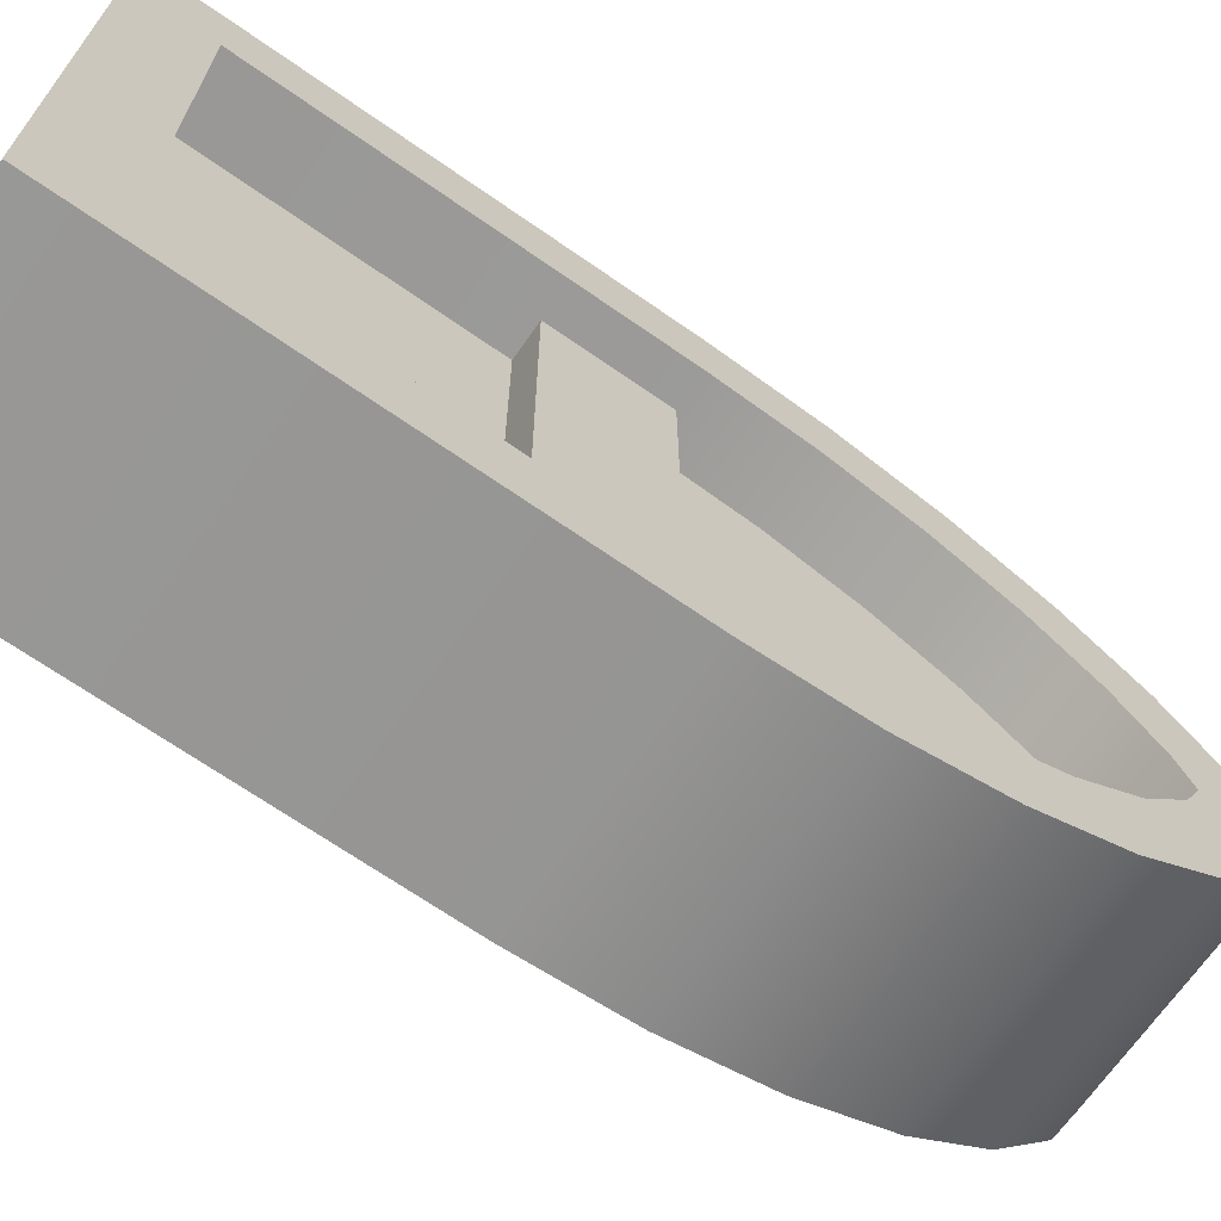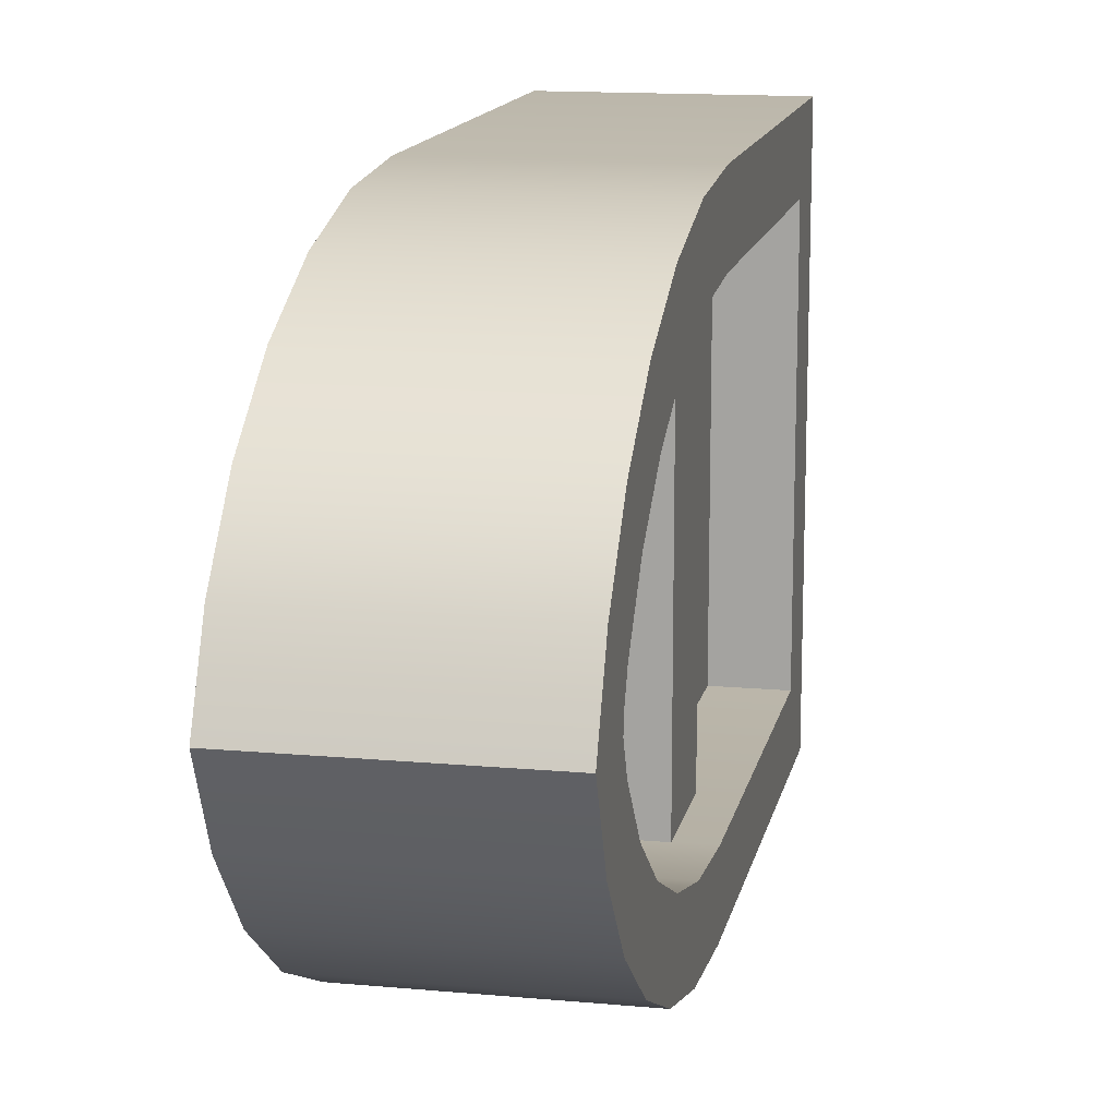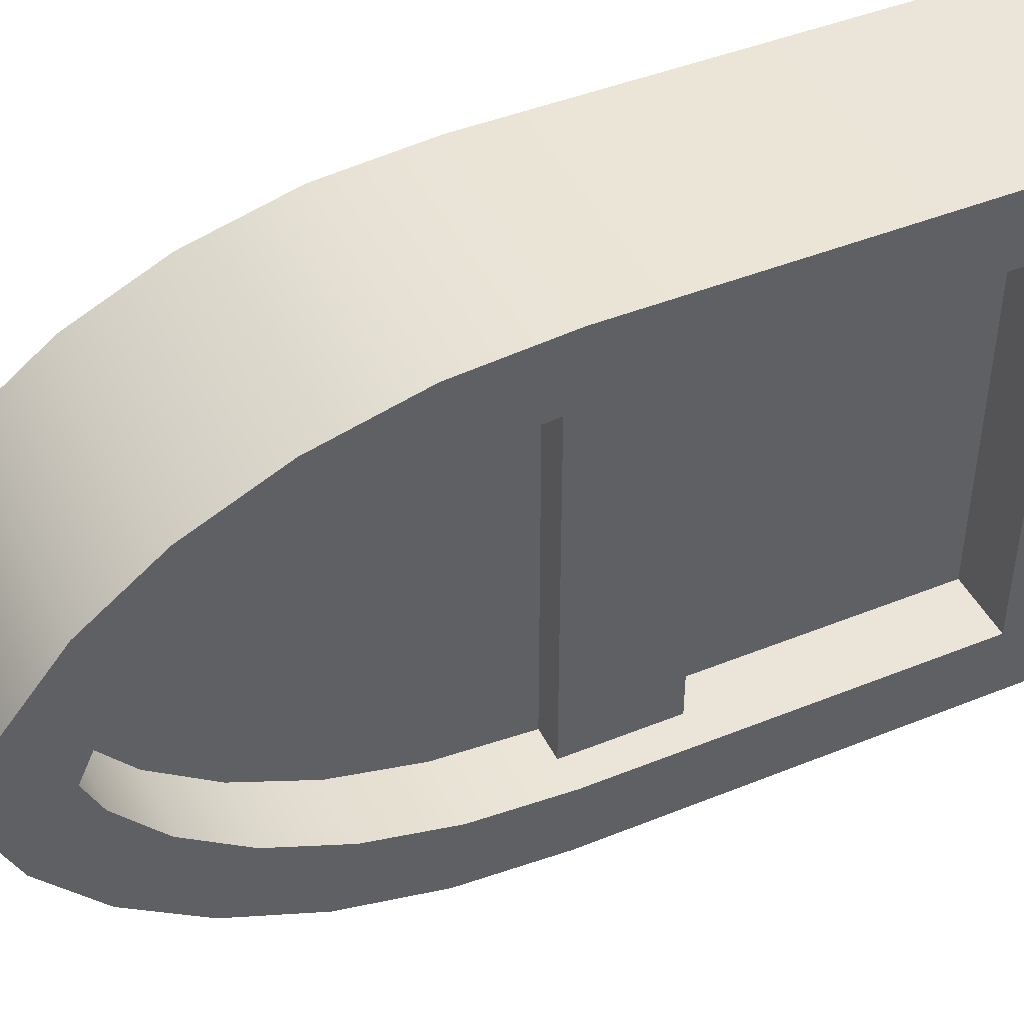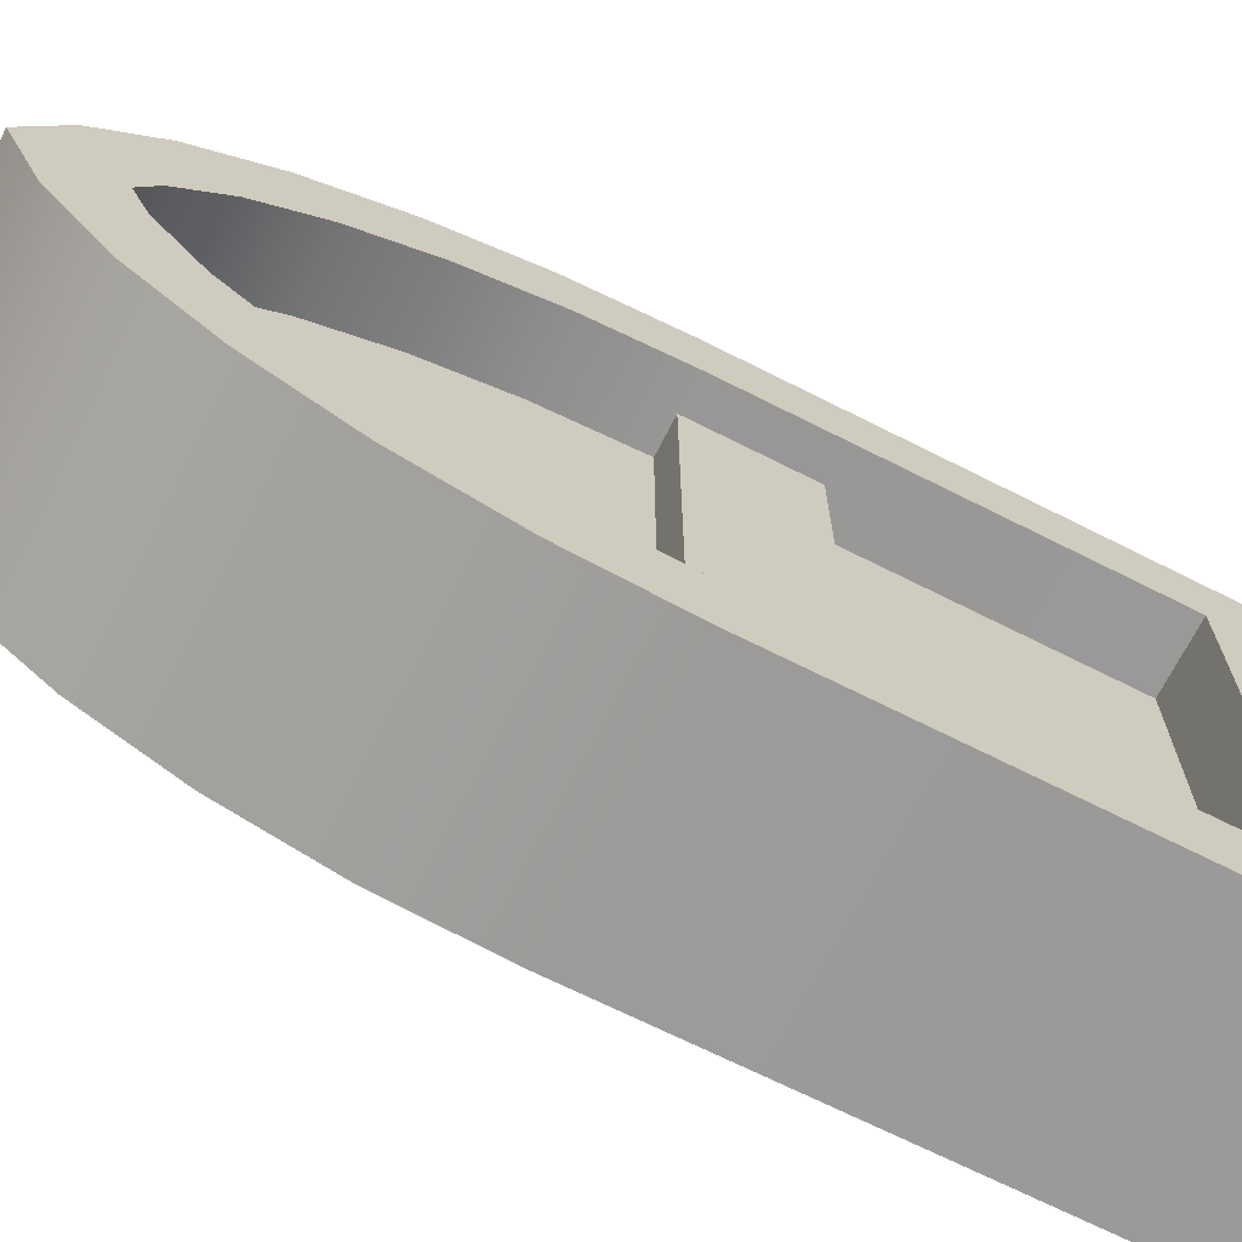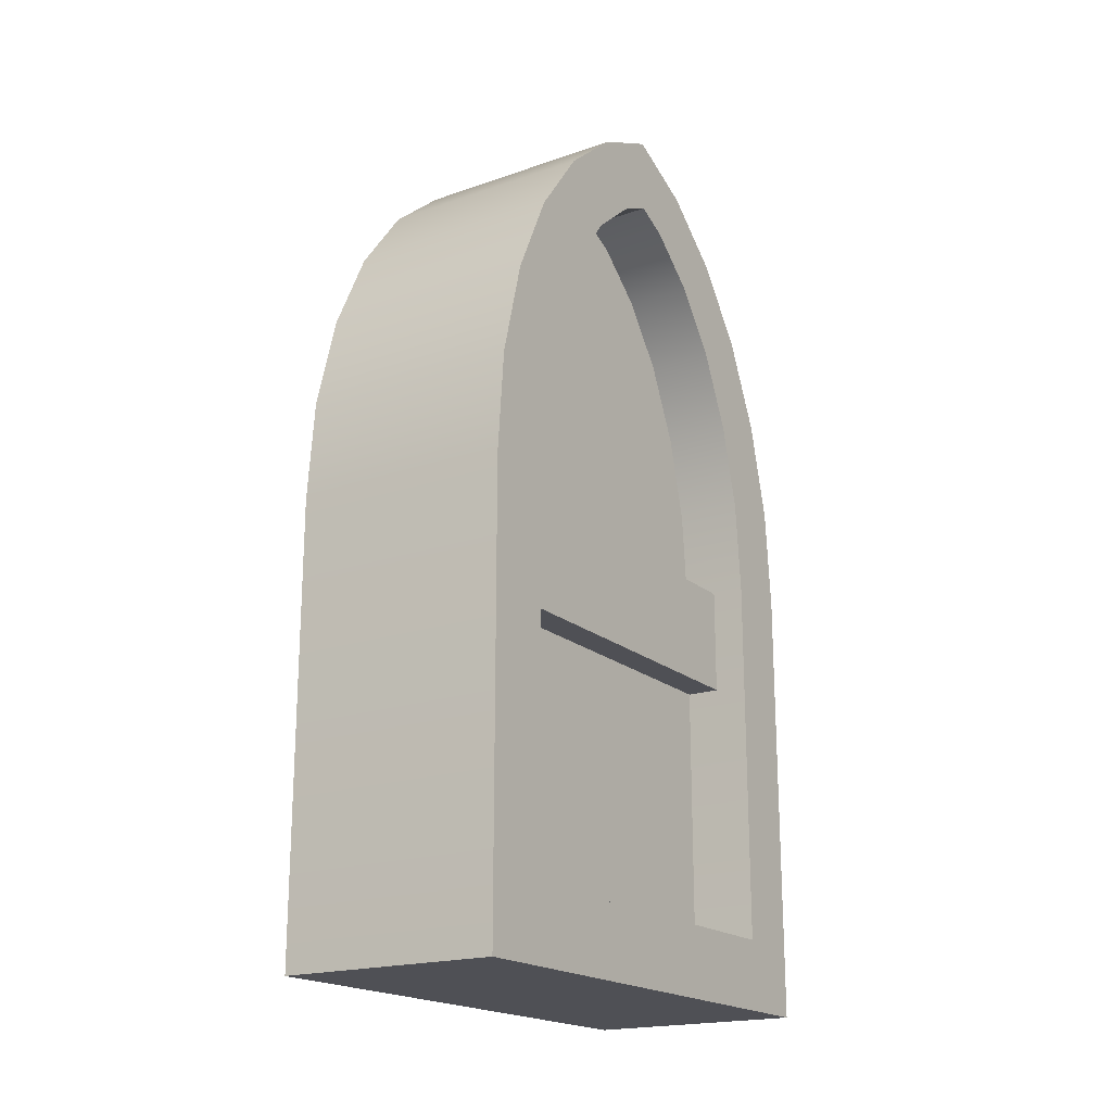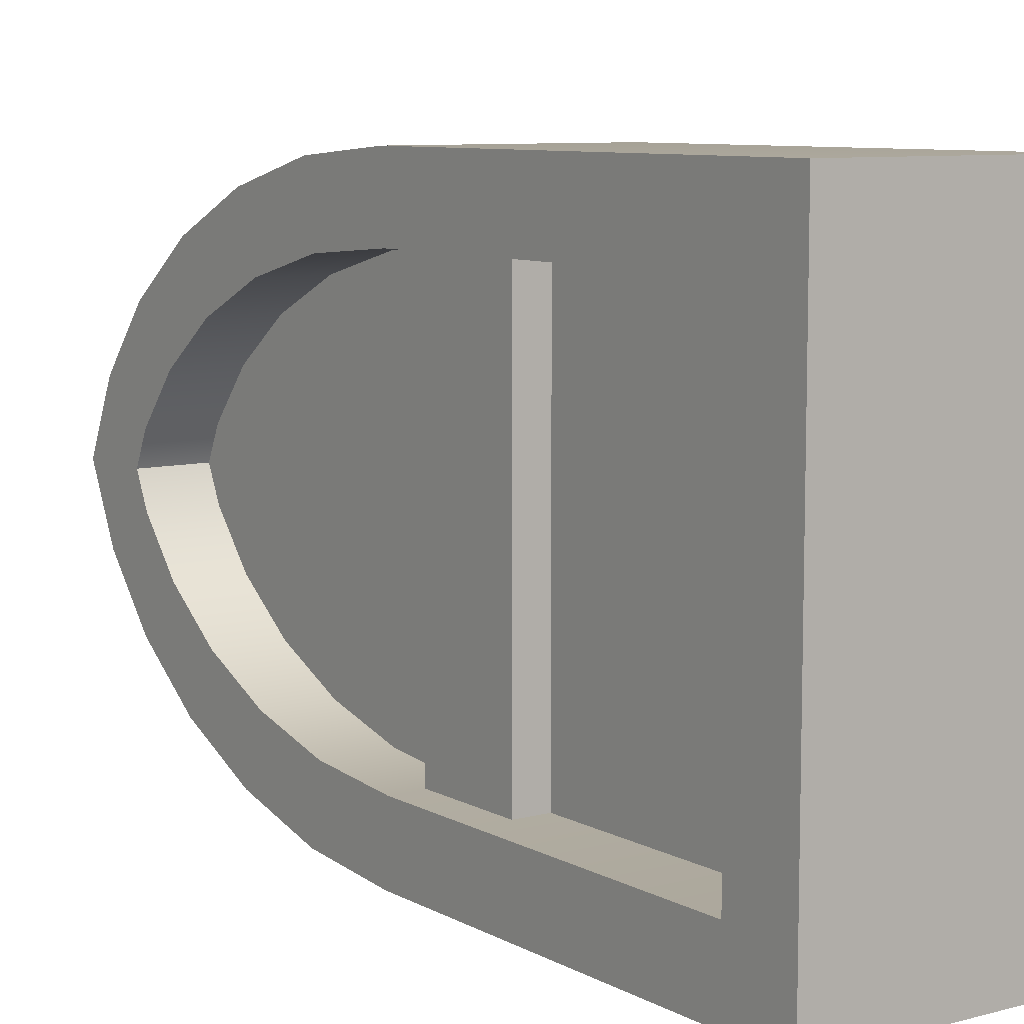
<metadata>
{"format":"obj","ext":"obj","renderer":"f3d","projection":"perspective","resolution":1024,"background":"white","views":[{"elev":-68.5,"azim":55.1,"up":"+Z"},{"elev":14.1,"azim":-168.5,"up":"+Z"},{"elev":44.7,"azim":-115.2,"up":"+Z"},{"elev":-69.0,"azim":-116.8,"up":"+Z"},{"elev":-19.3,"azim":-146.9,"up":"+Y"},{"elev":8.5,"azim":-35.3,"up":"+Z"}]}
</metadata>
<code>
g door
v 0.075 0.3027 -0.1797 1 1 1
v 0.075 0 -0.1797 1 1 1
v 0.075 0.372 -0.1739 1 1 1
v 0.075 0.04781 -0.1319 1 1 1
v 0.075 0.4377 -0.1568 1 1 1
v 0.075 0 0.1797 1 1 1
v 0.075 0.3007 -0.1319 1 1 1
v 0.075 0.4967 -0.1292 1 1 1
v 0.075 0.3639 -0.1266 1 1 1
v 0.075 0.5458 -0.0926 1 1 1
v 0.075 0.4215 -0.1116 1 1 1
v 0.075 0.472 -0.08797 1 1 1
v 0.075 0.5827 -0.04879 1 1 1
v 0.075 0.5128 -0.05758 1 1 1
v 0.075 0.542 -0.02289 1 1 1
v 0.075 0.6053 -1.444e-15 1 1 1
v 0.075 0.5526 0 1 1 1
v 0.075 0.5827 0.04879 1 1 1
v 0.075 0.542 0.02289 1 1 1
v 0.075 0.5128 0.05758 1 1 1
v 0.075 0.5458 0.0926 1 1 1
v 0.075 0.472 0.08797 1 1 1
v 0.075 0.4215 0.1116 1 1 1
v 0.075 0.4967 0.1292 1 1 1
v 0.075 0.3639 0.1266 1 1 1
v 0.075 0.3007 0.1319 1 1 1
v 0.075 0.4377 0.1568 1 1 1
v 0.075 0.04781 0.1319 1 1 1
v 0.075 0.372 0.1739 1 1 1
v 0.075 0.3027 0.1797 1 1 1
v 0.03 0.04781 -0.1319 1 1 1
v 0.03 0.3007 -0.1319 1 1 1
v 0.03 0.472 -0.08797 1 1 1
v 0.03 0.5128 -0.05758 1 1 1
v 0.03 0.4215 -0.1116 1 1 1
v 0.03 0.5128 0.05758 1 1 1
v 0.03 0.542 0.02289 1 1 1
v 0.03 0.472 0.08797 1 1 1
v 0.03 0.542 -0.02289 1 1 1
v 0.03 0.5526 0 1 1 1
v 0.03 0.3639 -0.1266 1 1 1
v 0.03 0.4215 0.1116 1 1 1
v 0.03 0.3639 0.1266 1 1 1
v 0.03 0.3007 0.1319 1 1 1
v 0.03 0.04781 0.1319 1 1 1
v -0.075 1.158e-16 -0.1797 1 1 1
v -0.075 0.3027 -0.1797 1 1 1
v -0.075 0.6053 1.444e-15 1 1 1
v -0.075 0.5827 0.04879 1 1 1
v -0.075 0.5458 0.0926 1 1 1
v -0.075 0.4967 0.1292 1 1 1
v -0.075 0.372 0.1739 1 1 1
v -0.075 0.4377 0.1568 1 1 1
v -0.075 0.5827 -0.04879 1 1 1
v -0.075 0.4377 -0.1568 1 1 1
v -0.075 0.4967 -0.1292 1 1 1
v -0.075 1.158e-16 0.1797 1 1 1
v -0.075 0.372 -0.1739 1 1 1
v -0.075 0.5458 -0.0926 1 1 1
v -0.075 0.3027 0.1797 1 1 1
v -0.075 0.4215 0.1116 1 1 1
v -0.03 0.4215 0.1116 1 1 1
v -0.075 0.472 0.08797 1 1 1
v -0.03 0.472 0.08797 1 1 1
v -0.075 0.472 -0.08797 1 1 1
v -0.075 0.5128 -0.05758 1 1 1
v -0.03 0.472 -0.08797 1 1 1
v -0.03 0.5128 -0.05758 1 1 1
v -0.03 0.542 0.02289 1 1 1
v -0.075 0.542 0.02289 1 1 1
v -0.03 0.5128 0.05758 1 1 1
v -0.075 0.5128 0.05758 1 1 1
v -0.03 0.542 -0.02289 1 1 1
v -0.075 0.542 -0.02289 1 1 1
v -0.03 0.5526 2.599e-14 1 1 1
v -0.075 0.5526 0 1 1 1
v -0.075 0.3639 0.1266 1 1 1
v -0.03 0.3639 0.1266 1 1 1
v -0.075 0.3639 -0.1266 1 1 1
v -0.075 0.4215 -0.1116 1 1 1
v -0.03 0.3639 -0.1266 1 1 1
v -0.03 0.4215 -0.1116 1 1 1
v -0.075 0.04781 -0.1319 1 1 1
v -0.075 0.3007 -0.1319 1 1 1
v -0.03 0.04781 -0.1319 1 1 1
v -0.03 0.3007 -0.1319 1 1 1
v -0.075 0.3007 0.1319 1 1 1
v -0.075 0.04781 0.1319 1 1 1
v -0.03 0.04781 0.1319 1 1 1
v -0.03 0.3007 0.1319 1 1 1
v 0.0525 0.3017 -0.1319 1 1 1
v 0.0525 0.2288 -0.1319 1 1 1
v 0.0525 0.3017 0.1319 1 1 1
v 0.0525 0.2288 0.1319 1 1 1
v 0.03 0.3017 -0.1319 1 1 1
v 0.03 0.3017 0.1319 1 1 1
v 0.03 0.2288 0.1319 1 1 1
v 0.03 0.2288 -0.1319 1 1 1
v -0.0525 0.3017 0.1319 1 1 1
v -0.0525 0.2288 0.1319 1 1 1
v -0.0525 0.3017 -0.1319 1 1 1
v -0.0525 0.2288 -0.1319 1 1 1
v -0.03 0.3017 0.1319 1 1 1
v -0.03 0.3017 -0.1319 1 1 1
v -0.03 0.2288 -0.1319 1 1 1
v -0.03 0.2288 0.1319 1 1 1
f 3 2 1
f 2 3 4
f 4 3 5
f 2 4 6
f 4 5 7
f 8 7 5
f 7 8 9
f 9 8 10
f 9 10 11
f 11 10 12
f 12 10 13
f 12 13 14
f 14 13 15
f 15 13 16
f 15 16 17
f 17 16 18
f 17 18 19
f 19 18 20
f 20 18 21
f 20 21 22
f 22 21 23
f 23 21 24
f 23 24 25
f 25 24 26
f 26 24 27
f 26 27 28
f 6 28 27
f 6 4 28
f 6 27 29
f 6 29 30
f 7 31 4
f 31 7 32
f 14 33 12
f 33 14 34
f 12 35 11
f 35 12 33
f 36 19 20
f 19 36 37
f 38 20 22
f 20 38 36
f 39 14 15
f 14 39 34
f 37 17 19
f 17 37 40
f 40 15 17
f 15 40 39
f 11 41 9
f 41 11 35
f 42 22 23
f 22 42 38
f 43 23 25
f 23 43 42
f 44 25 26
f 25 44 43
f 45 26 28
f 26 45 44
f 31 28 4
f 28 31 45
f 9 32 7
f 32 9 41
f 46 1 2
f 1 46 47
f 48 18 16
f 18 48 49
f 49 21 18
f 21 49 50
f 21 51 24
f 51 21 50
f 27 52 29
f 52 27 53
f 24 53 27
f 53 24 51
f 54 16 13
f 16 54 48
f 55 8 5
f 8 55 56
f 57 2 6
f 2 57 46
f 47 3 1
f 3 47 58
f 58 5 3
f 5 58 55
f 56 10 8
f 10 56 59
f 59 13 10
f 13 59 54
f 29 60 30
f 60 29 52
f 30 57 6
f 57 30 60
f 63 62 61
f 62 63 64
f 67 66 65
f 66 67 68
f 71 70 69
f 70 71 72
f 73 66 68
f 66 73 74
f 69 76 75
f 76 69 70
f 61 78 77
f 78 61 62
f 81 80 79
f 80 81 82
f 85 84 83
f 84 85 86
f 52 57 60
f 53 57 52
f 87 57 53
f 51 87 53
f 88 57 87
f 51 77 87
f 51 61 77
f 83 57 88
f 50 61 51
f 50 63 61
f 50 72 63
f 49 72 50
f 49 70 72
f 83 46 57
f 48 70 49
f 48 76 70
f 48 74 76
f 46 83 47
f 47 83 58
f 58 83 55
f 84 55 83
f 55 84 56
f 56 84 79
f 54 74 48
f 54 66 74
f 54 65 66
f 56 79 59
f 59 65 54
f 59 79 80
f 59 80 65
f 87 89 88
f 89 87 90
f 72 64 63
f 64 72 71
f 86 79 84
f 79 86 81
f 82 65 80
f 65 82 67
f 75 74 73
f 74 75 76
f 83 89 85
f 89 83 88
f 77 90 87
f 90 77 78
f 93 92 91
f 92 93 94
f 95 93 91
f 93 95 96
f 97 92 94
f 92 97 98
f 101 100 99
f 100 101 102
f 103 101 99
f 101 103 104
f 105 100 102
f 100 105 106
f 41 31 32
f 31 41 45
f 45 41 35
f 45 35 33
f 45 33 34
f 45 34 39
f 45 39 40
f 45 40 37
f 45 37 36
f 45 36 38
f 45 38 42
f 45 42 43
f 45 43 44
f 89 86 85
f 86 89 81
f 81 89 82
f 82 89 67
f 67 89 68
f 68 89 73
f 73 89 75
f 75 89 69
f 69 89 71
f 71 89 64
f 64 89 62
f 62 89 78
f 78 89 90
g door
f 3 2 1
f 2 3 4
f 4 3 5
f 2 4 6
f 4 5 7
f 8 7 5
f 7 8 9
f 9 8 10
f 9 10 11
f 11 10 12
f 12 10 13
f 12 13 14
f 14 13 15
f 15 13 16
f 15 16 17
f 17 16 18
f 17 18 19
f 19 18 20
f 20 18 21
f 20 21 22
f 22 21 23
f 23 21 24
f 23 24 25
f 25 24 26
f 26 24 27
f 26 27 28
f 6 28 27
f 6 4 28
f 6 27 29
f 6 29 30
f 7 31 4
f 31 7 32
f 14 33 12
f 33 14 34
f 12 35 11
f 35 12 33
f 36 19 20
f 19 36 37
f 38 20 22
f 20 38 36
f 39 14 15
f 14 39 34
f 37 17 19
f 17 37 40
f 40 15 17
f 15 40 39
f 11 41 9
f 41 11 35
f 42 22 23
f 22 42 38
f 43 23 25
f 23 43 42
f 44 25 26
f 25 44 43
f 45 26 28
f 26 45 44
f 31 28 4
f 28 31 45
f 9 32 7
f 32 9 41
f 46 1 2
f 1 46 47
f 48 18 16
f 18 48 49
f 49 21 18
f 21 49 50
f 21 51 24
f 51 21 50
f 27 52 29
f 52 27 53
f 24 53 27
f 53 24 51
f 54 16 13
f 16 54 48
f 55 8 5
f 8 55 56
f 57 2 6
f 2 57 46
f 47 3 1
f 3 47 58
f 58 5 3
f 5 58 55
f 56 10 8
f 10 56 59
f 59 13 10
f 13 59 54
f 29 60 30
f 60 29 52
f 30 57 6
f 57 30 60
f 63 62 61
f 62 63 64
f 67 66 65
f 66 67 68
f 71 70 69
f 70 71 72
f 73 66 68
f 66 73 74
f 69 76 75
f 76 69 70
f 61 78 77
f 78 61 62
f 81 80 79
f 80 81 82
f 85 84 83
f 84 85 86
f 52 57 60
f 53 57 52
f 87 57 53
f 51 87 53
f 88 57 87
f 51 77 87
f 51 61 77
f 83 57 88
f 50 61 51
f 50 63 61
f 50 72 63
f 49 72 50
f 49 70 72
f 83 46 57
f 48 70 49
f 48 76 70
f 48 74 76
f 46 83 47
f 47 83 58
f 58 83 55
f 84 55 83
f 55 84 56
f 56 84 79
f 54 74 48
f 54 66 74
f 54 65 66
f 56 79 59
f 59 65 54
f 59 79 80
f 59 80 65
f 87 89 88
f 89 87 90
f 72 64 63
f 64 72 71
f 86 79 84
f 79 86 81
f 82 65 80
f 65 82 67
f 75 74 73
f 74 75 76
f 83 89 85
f 89 83 88
f 77 90 87
f 90 77 78
f 93 92 91
f 92 93 94
f 95 93 91
f 93 95 96
f 97 92 94
f 92 97 98
f 101 100 99
f 100 101 102
f 103 101 99
f 101 103 104
f 105 100 102
f 100 105 106
f 41 31 32
f 31 41 45
f 45 41 35
f 45 35 33
f 45 33 34
f 45 34 39
f 45 39 40
f 45 40 37
f 45 37 36
f 45 36 38
f 45 38 42
f 45 42 43
f 45 43 44
f 89 86 85
f 86 89 81
f 81 89 82
f 82 89 67
f 67 89 68
f 68 89 73
f 73 89 75
f 75 89 69
f 69 89 71
f 71 89 64
f 64 89 62
f 62 89 78
f 78 89 90

</code>
